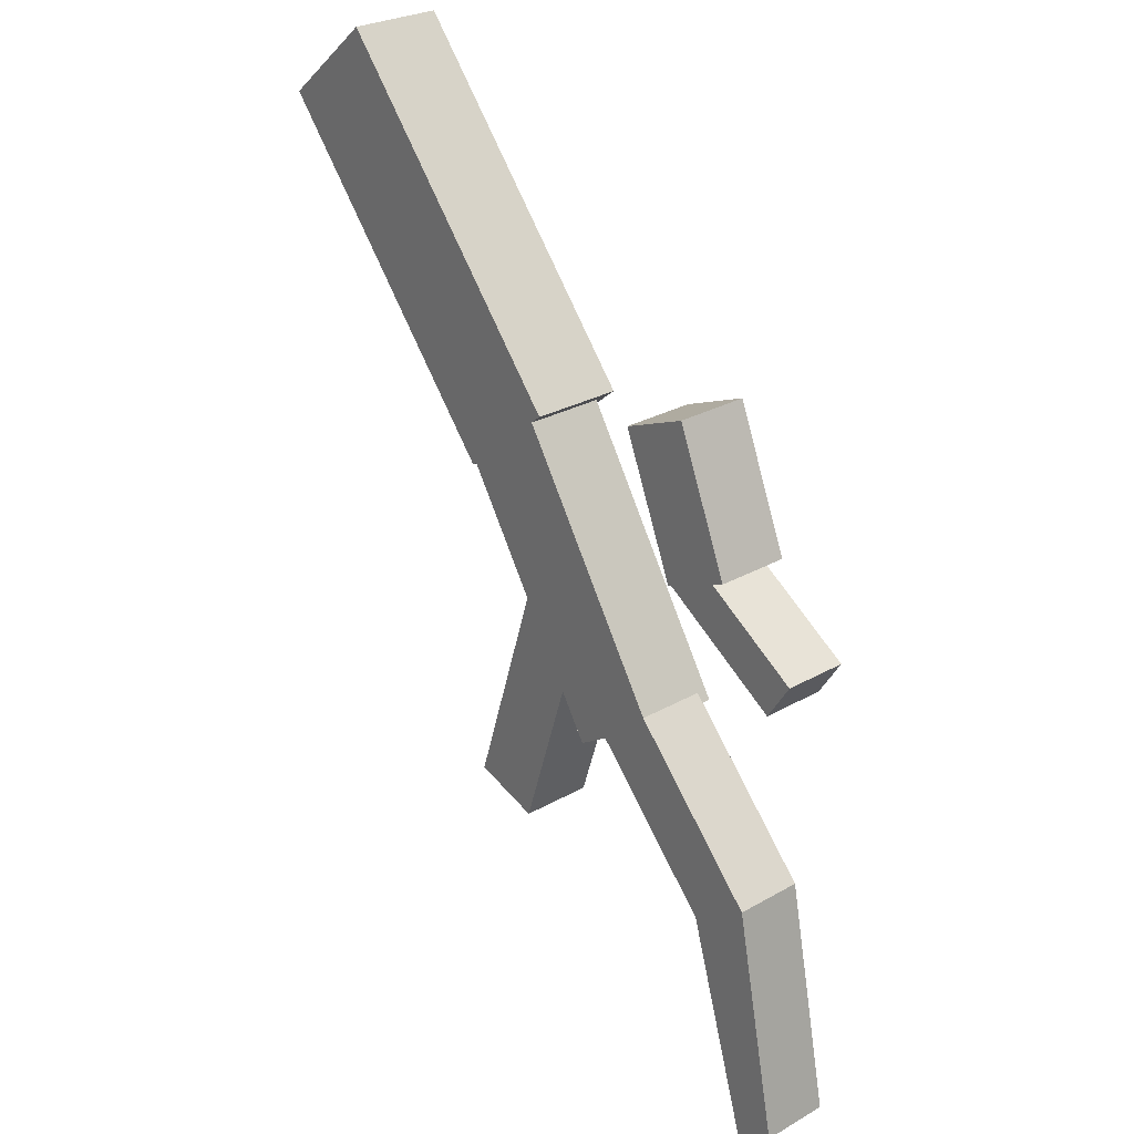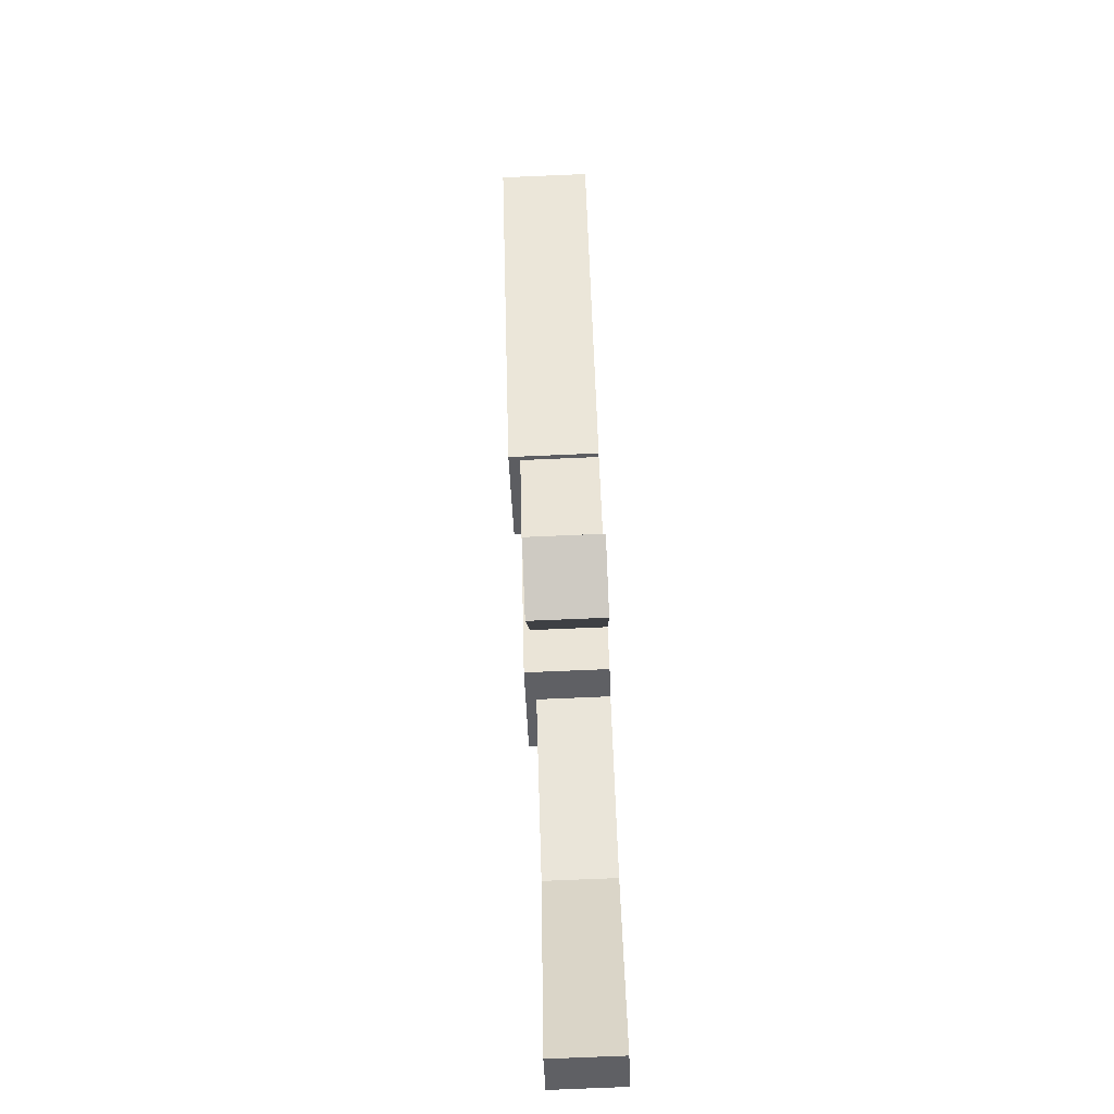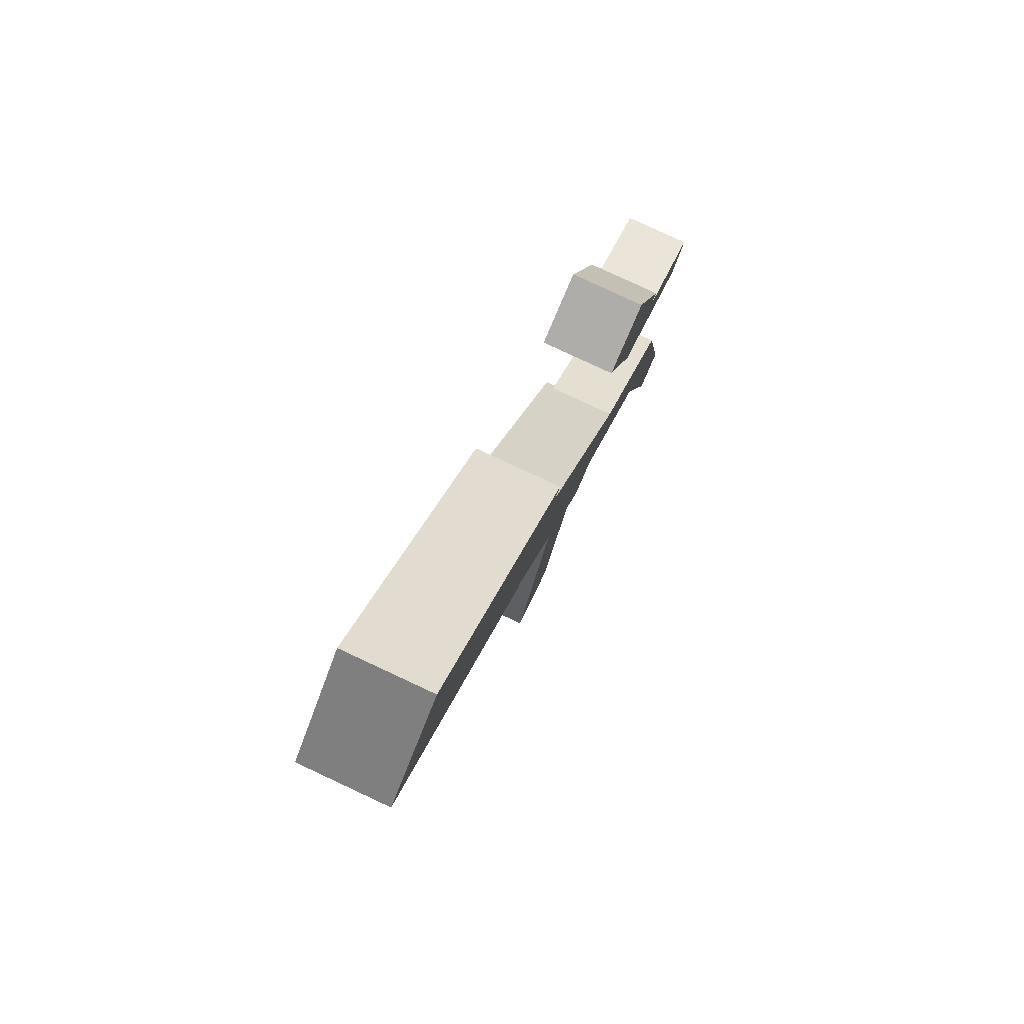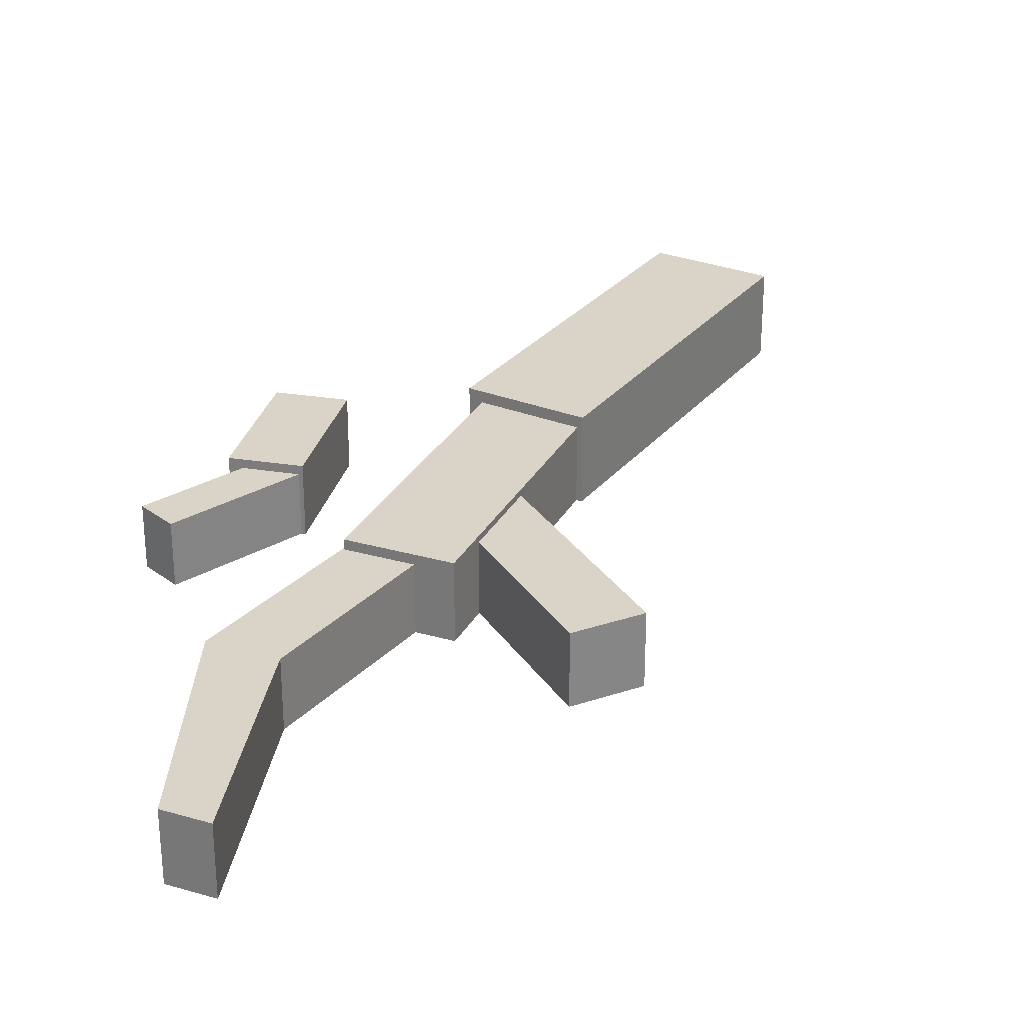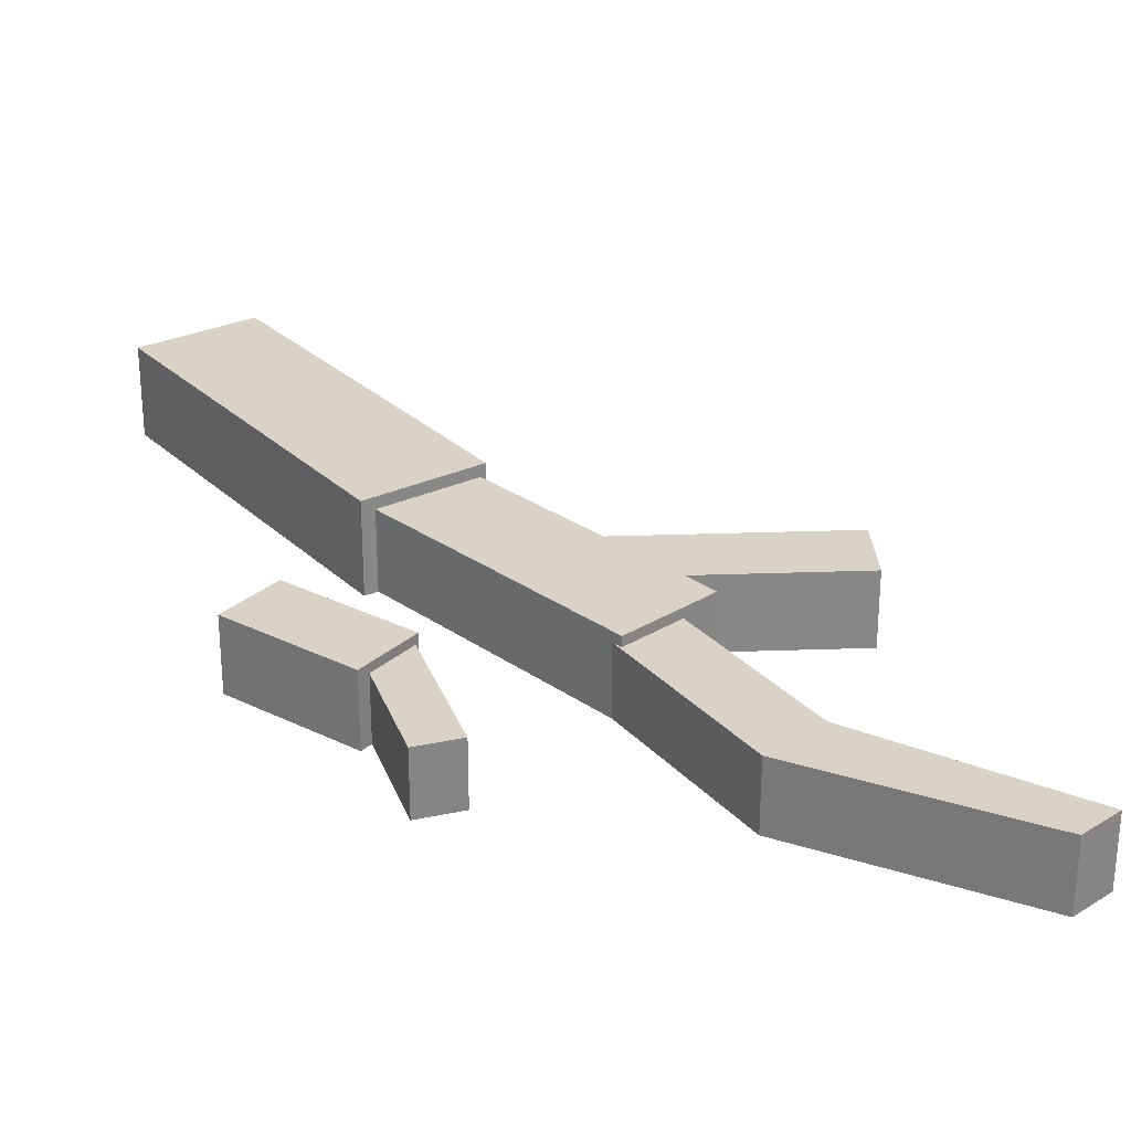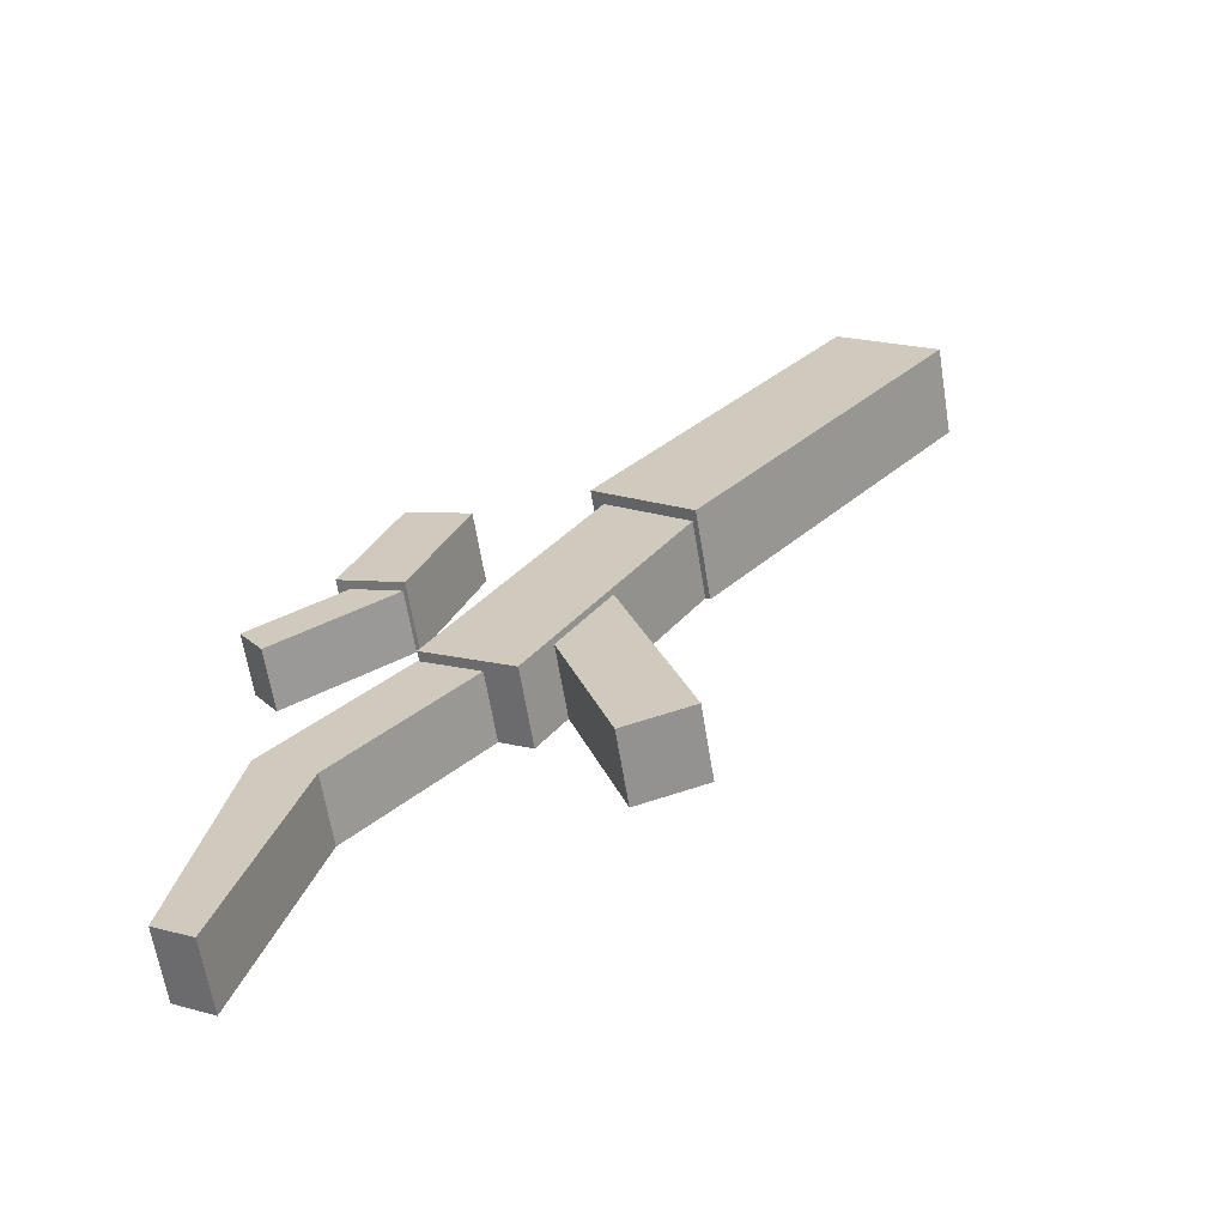
<metadata>
{"format":"obj","ext":"obj","renderer":"f3d","projection":"perspective","resolution":1024,"background":"white","views":[{"elev":27.5,"azim":48.9,"up":"+Z"},{"elev":-76.9,"azim":-87.6,"up":"+Z"},{"elev":79.7,"azim":-65.0,"up":"+Z"},{"elev":28.6,"azim":170.8,"up":"+Y"},{"elev":27.9,"azim":104.4,"up":"+Y"},{"elev":-63.9,"azim":-170.7,"up":"+Z"}]}
</metadata>
<code>
o cube
v -0.01042 0.1562 1.263
v 0.4315 0.1562 0.7362
v -0.01042 0 1.263
v 0.4315 0 0.7362
v 0.2639 0.1562 0.5955
v -0.178 0.1562 1.122
v 0.2639 0 0.5955
v -0.178 0 1.122
f 4 7 5 2
f 3 4 2 1
f 8 3 1 6
f 7 8 6 5
f 6 1 2 5
f 7 4 3 8
o cube
v 0.3872 0.1359 0.7607
v 0.6894 0.1359 0.2863
v 0.3872 0 0.7607
v 0.6894 0 0.2863
v 0.5353 0.1359 0.188
v 0.233 0.1359 0.6624
v 0.5353 0 0.188
v 0.233 0 0.6624
f 12 15 13 10
f 11 12 10 9
f 16 11 9 14
f 15 16 14 13
f 14 9 10 13
f 15 12 11 16
o cube
v 0.655 0.1188 0.328
v 0.9929 0.1188 -0.3473
v 0.655 0 0.328
v 0.9929 6.245e-17 -0.3473
v 0.5535 0.1188 0.2633
v 0.9256 0.1188 -0.3903
v 0.5535 0 0.2633
v 0.9256 6.245e-17 -0.3903
v 0.8101 0.1188 -0.0112
v 0.8101 0 -0.0112
v 0.9116 0 0.05345
v 0.9116 0.1188 0.05345
f 18 28 27 20
f 24 26 25 22
f 22 25 28 18
f 20 27 26 24
f 19 17 21 23
f 24 22 18 20
f 21 25 26 23
f 23 26 27 19
f 19 27 28 17
f 17 28 25 21
o cube
v 0.5288 0.125 0.3989
v 0.3973 0.125 -0.01837
v 0.5288 0 0.3989
v 0.3973 0 -0.01837
v 0.2781 0.125 0.01922
v 0.4096 0.125 0.4365
v 0.2781 0 0.01922
v 0.4096 0 0.4365
f 32 35 33 30
f 31 32 30 29
f 36 31 29 34
f 35 36 34 33
f 34 29 30 33
f 35 32 31 36
o cube
v 0.7494 0.125 0.8366
v 0.845 0.125 0.6056
v 0.7494 0 0.8366
v 0.845 0 0.6056
v 0.7295 0.125 0.5577
v 0.6339 0.125 0.7887
v 0.7295 0 0.5577
v 0.6339 0 0.7887
f 40 43 41 38
f 39 40 38 37
f 44 39 37 42
f 43 44 42 41
f 42 37 38 41
f 43 40 39 44
o cube
v 0.7777 0.1094 0.6261
v 0.9886 0.1094 0.4918
v 0.7777 0 0.6261
v 0.9886 0 0.4918
v 0.9466 0.1094 0.4259
v 0.7358 0.1094 0.5602
v 0.9466 0 0.4259
v 0.7358 0 0.5602
f 48 51 49 46
f 47 48 46 45
f 52 47 45 50
f 51 52 50 49
f 50 45 46 49
f 51 48 47 52

</code>
